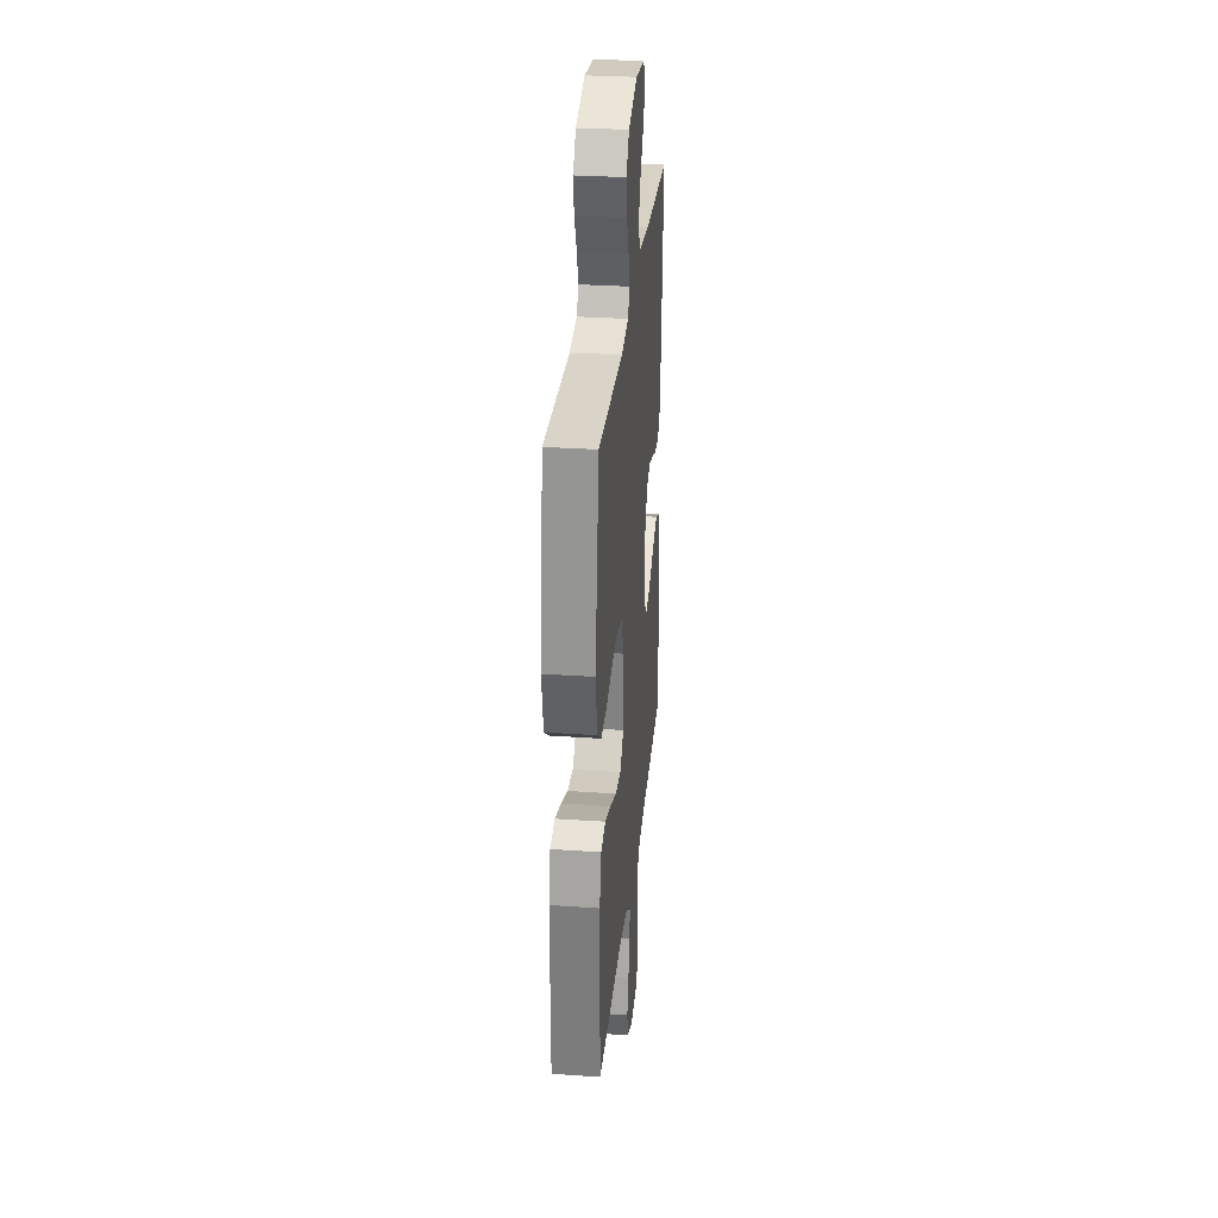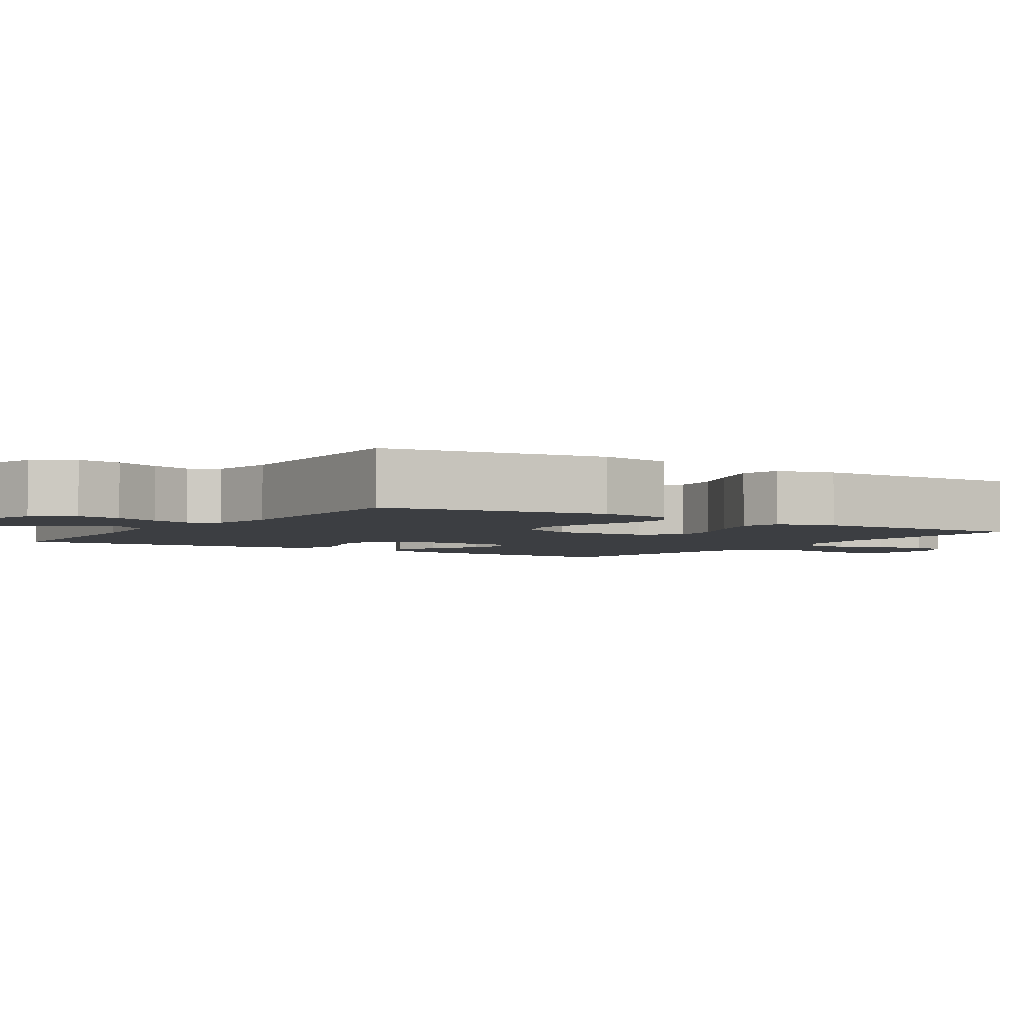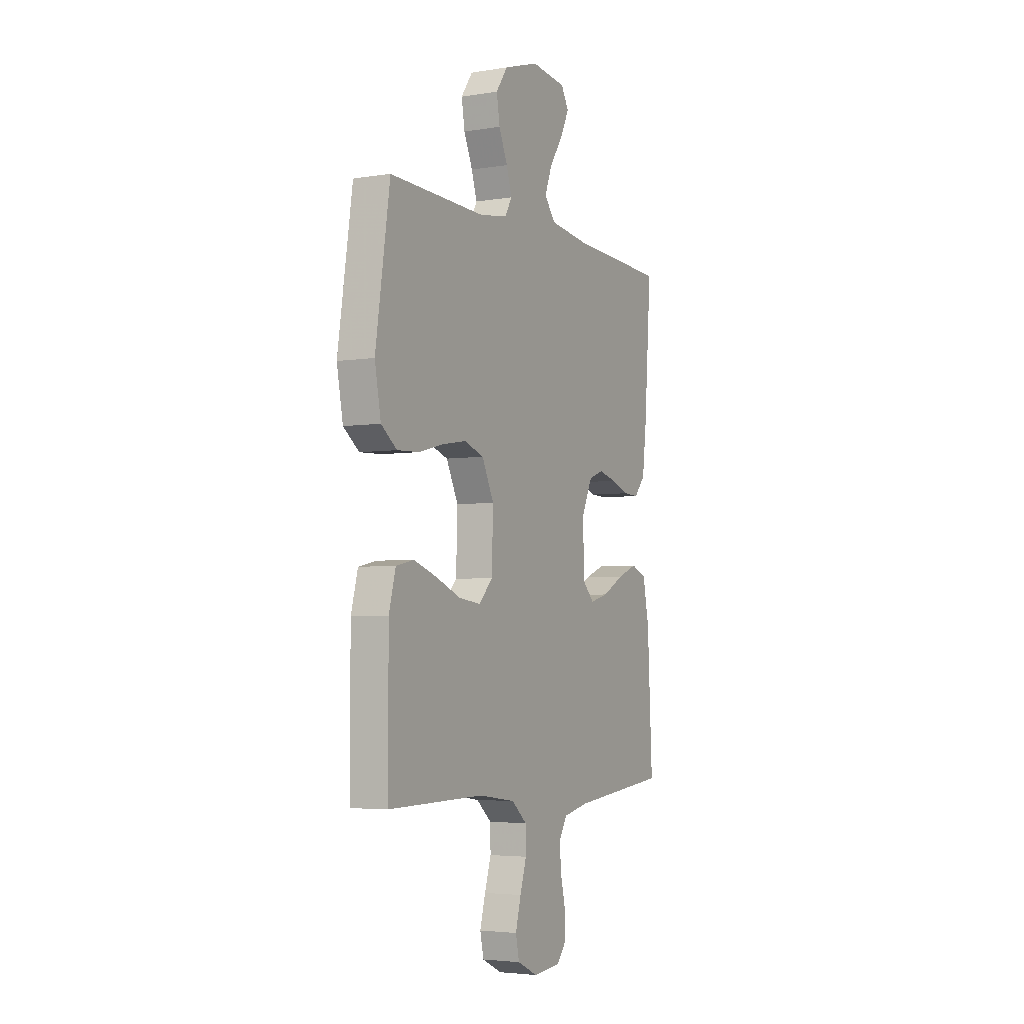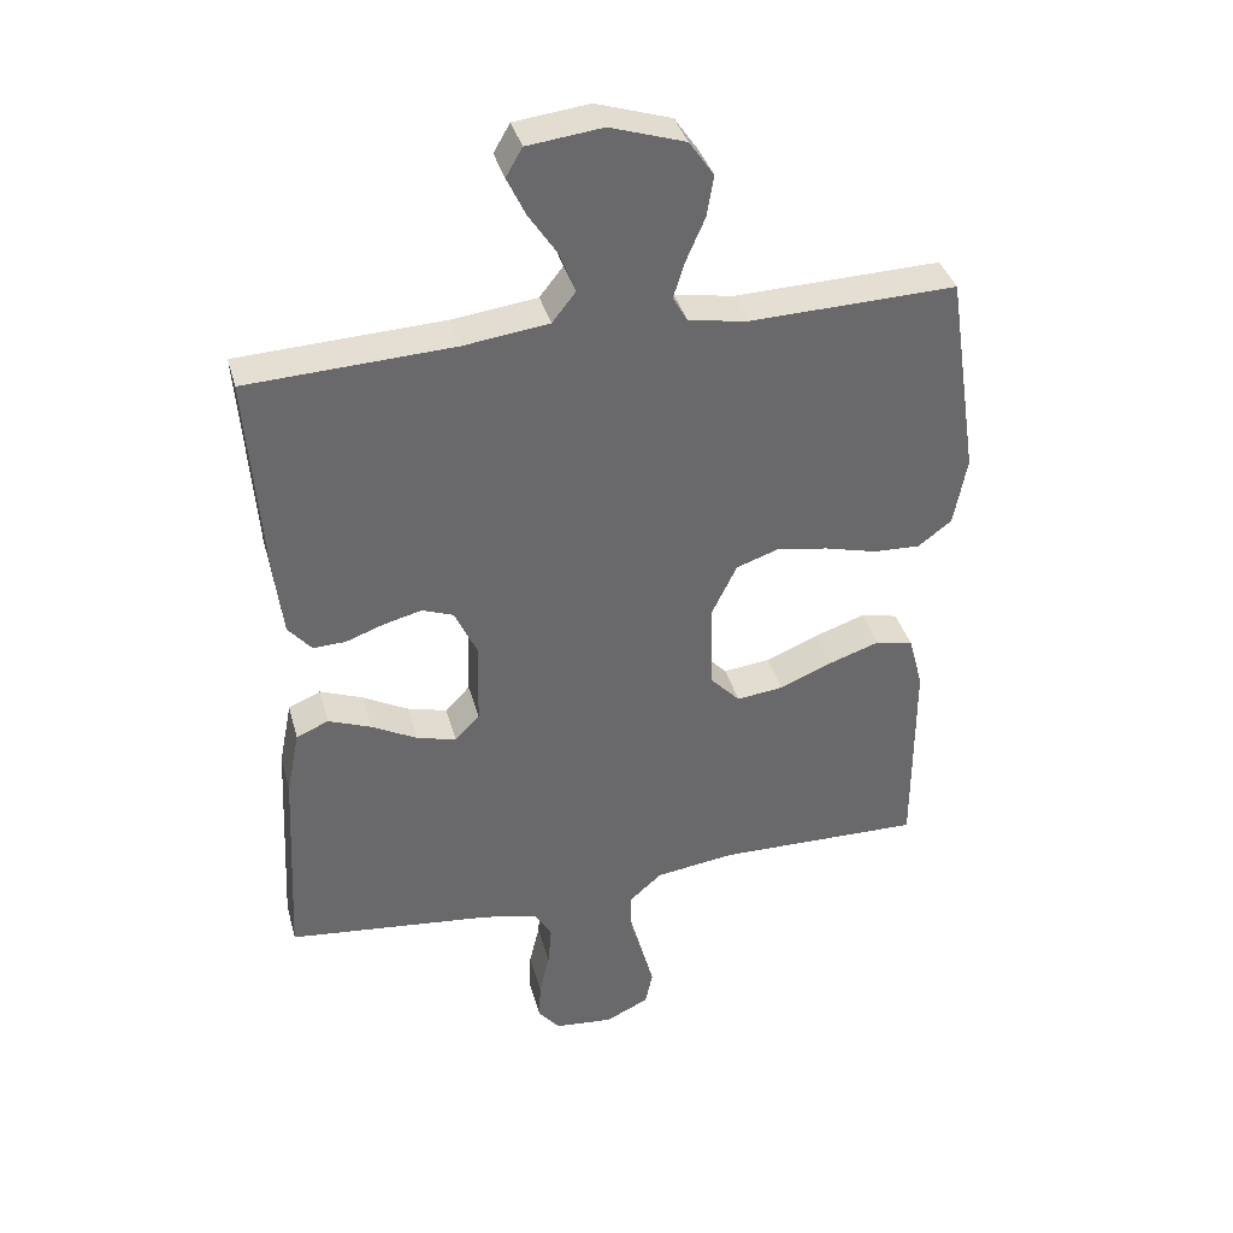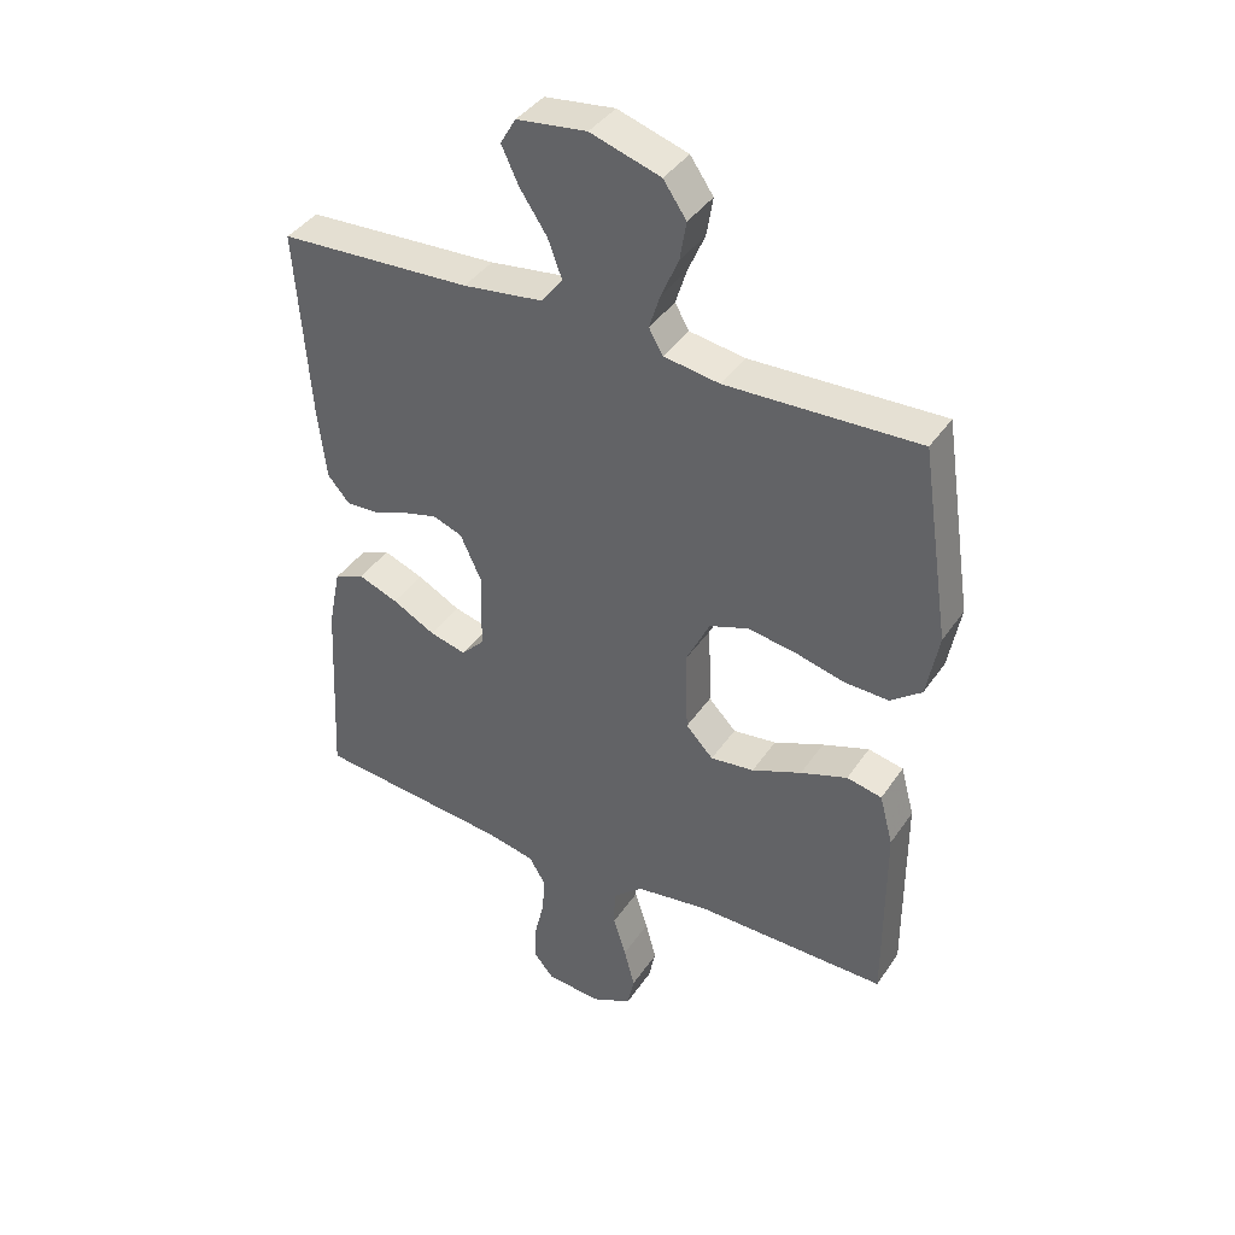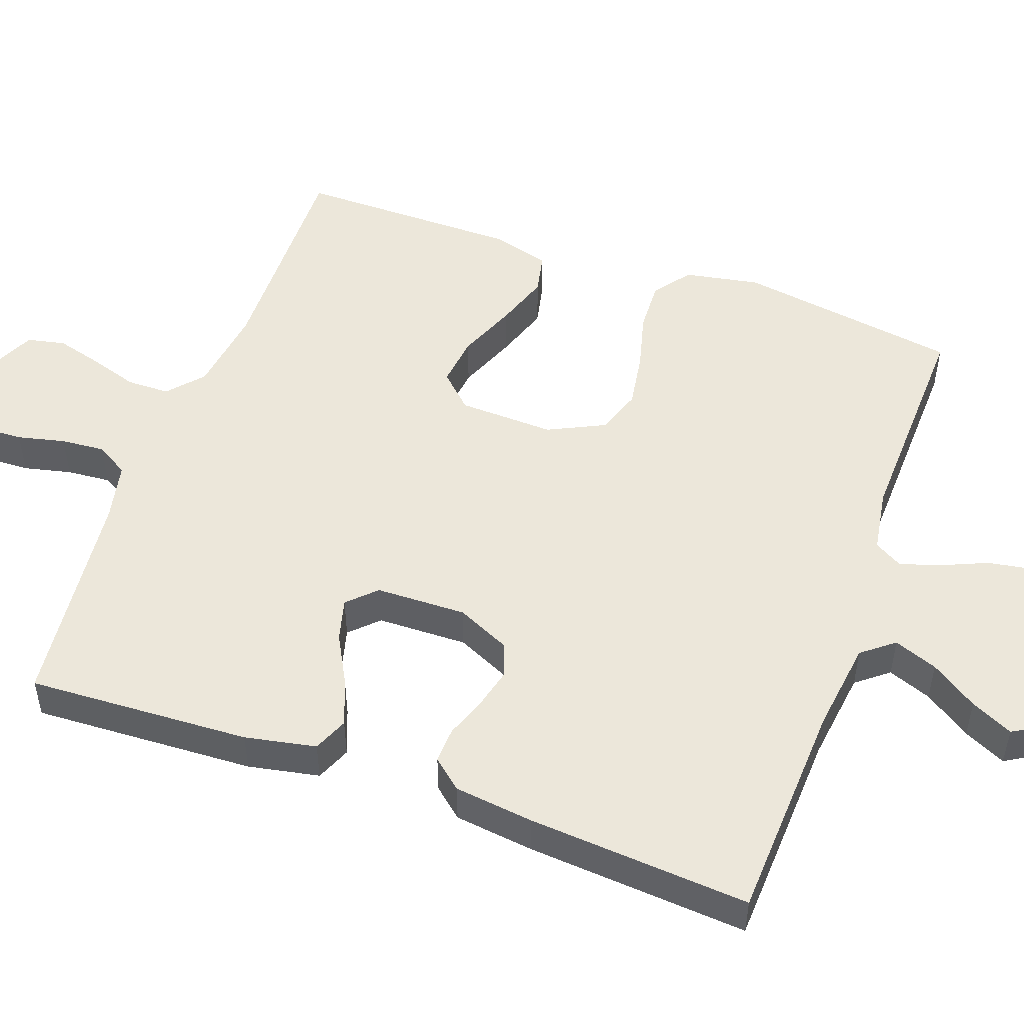
<metadata>
{"format":"obj","ext":"obj","renderer":"f3d","projection":"perspective","resolution":1024,"background":"white","views":[{"elev":30.3,"azim":95.7,"up":"+Z"},{"elev":-3.4,"azim":56.6,"up":"+Y"},{"elev":-4.1,"azim":117.9,"up":"+Z"},{"elev":37.5,"azim":-14.9,"up":"+Z"},{"elev":39.6,"azim":30.6,"up":"+Z"},{"elev":51.0,"azim":-70.2,"up":"+Y"}]}
</metadata>
<code>
v 0.5 0.07 0.5
v 0.545 0.07 0.2
v 0.526 0.07 0.099
v 0.477 0.07 0.062
v 0.408 0.07 0.065
v 0.331 0.07 0.085
v 0.256 0.07 0.097
v 0.195 0.07 0.076
v 0.158 0.07 0
v 0.162 0.07 -0.129
v 0.205 0.07 -0.174
v 0.273 0.07 -0.166
v 0.351 0.07 -0.134
v 0.424 0.07 -0.109
v 0.479 0.07 -0.121
v 0.5 0.07 -0.2
v 0.5 0.07 -0.5
v 0.2 0.07 -0.495
v 0.085 0.07 -0.511
v 0.038 0.07 -0.552
v 0.037 0.07 -0.61
v 0.057 0.07 -0.674
v 0.074 0.07 -0.737
v 0.063 0.07 -0.788
v 0 0.07 -0.818
v -0.086 0.07 -0.81
v -0.117 0.07 -0.772
v -0.115 0.07 -0.716
v -0.1 0.07 -0.652
v -0.095 0.07 -0.593
v -0.121 0.07 -0.549
v -0.2 0.07 -0.532
v -0.5 0.07 -0.5
v -0.485 0.07 -0.2
v -0.466 0.07 -0.104
v -0.419 0.07 -0.084
v -0.357 0.07 -0.108
v -0.29 0.07 -0.144
v -0.233 0.07 -0.159
v -0.197 0.07 -0.122
v -0.194 0.07 0
v -0.227 0.07 0.072
v -0.273 0.07 0.089
v -0.328 0.07 0.075
v -0.383 0.07 0.055
v -0.431 0.07 0.053
v -0.465 0.07 0.093
v -0.478 0.07 0.2
v -0.5 0.07 0.5
v -0.2 0.07 0.514
v -0.076 0.07 0.53
v -0.042 0.07 0.573
v -0.064 0.07 0.632
v -0.106 0.07 0.695
v -0.133 0.07 0.752
v -0.109 0.07 0.793
v 0 0.07 0.806
v 0.109 0.07 0.771
v 0.145 0.07 0.719
v 0.135 0.07 0.659
v 0.108 0.07 0.597
v 0.091 0.07 0.543
v 0.113 0.07 0.505
v 0.2 0.07 0.491
v 0.5 0 0.5
v 0.545 0 0.2
v 0.526 0 0.099
v 0.477 0 0.062
v 0.408 0 0.065
v 0.331 0 0.085
v 0.256 0 0.097
v 0.195 0 0.076
v 0.158 0 0
v 0.162 0 -0.129
v 0.205 0 -0.174
v 0.273 0 -0.166
v 0.351 0 -0.134
v 0.424 0 -0.109
v 0.479 0 -0.121
v 0.5 0 -0.2
v 0.5 0 -0.5
v 0.2 0 -0.495
v 0.085 0 -0.511
v 0.038 0 -0.552
v 0.037 0 -0.61
v 0.057 0 -0.674
v 0.074 0 -0.737
v 0.063 0 -0.788
v 0 0 -0.818
v -0.086 0 -0.81
v -0.117 0 -0.772
v -0.115 0 -0.716
v -0.1 0 -0.652
v -0.095 0 -0.593
v -0.121 0 -0.549
v -0.2 0 -0.532
v -0.5 0 -0.5
v -0.485 0 -0.2
v -0.466 0 -0.104
v -0.419 0 -0.084
v -0.357 0 -0.108
v -0.29 0 -0.144
v -0.233 0 -0.159
v -0.197 0 -0.122
v -0.194 0 0
v -0.227 0 0.072
v -0.273 0 0.089
v -0.328 0 0.075
v -0.383 0 0.055
v -0.431 0 0.053
v -0.465 0 0.093
v -0.478 0 0.2
v -0.5 0 0.5
v -0.2 0 0.514
v -0.076 0 0.53
v -0.042 0 0.573
v -0.064 0 0.632
v -0.106 0 0.695
v -0.133 0 0.752
v -0.109 0 0.793
v 0 0 0.806
v 0.109 0 0.771
v 0.145 0 0.719
v 0.135 0 0.659
v 0.108 0 0.597
v 0.091 0 0.543
v 0.113 0 0.505
v 0.2 0 0.491
f 58 59 60 61
f 58 61 62
f 57 58 62
f 56 57 62
f 53 54 55 56
f 52 53 56 62
f 51 52 62 63
f 47 48 49 50
f 44 45 46 47
f 43 44 47 50
f 42 43 50 51
f 35 36 37 38
f 35 38 39
f 32 33 34 35
f 31 32 35 39
f 30 31 39 40
f 26 27 28 29
f 26 29 30
f 25 26 30
f 21 22 23 24
f 21 24 25 30
f 15 16 17 18
f 15 18 19
f 12 13 14 15
f 12 15 19 20
f 3 4 5 6
f 3 6 7
f 64 1 2 3
f 64 3 7
f 63 64 7 8
f 41 42 51 63
f 41 63 8 9
f 40 41 9 10
f 20 21 30 40
f 20 40 10 11
f 11 12 20
f 125 124 123 122
f 126 125 122
f 126 122 121
f 126 121 120
f 120 119 118 117
f 126 120 117 116
f 127 126 116 115
f 114 113 112 111
f 111 110 109 108
f 114 111 108 107
f 115 114 107 106
f 102 101 100 99
f 103 102 99
f 99 98 97 96
f 103 99 96 95
f 104 103 95 94
f 93 92 91 90
f 94 93 90
f 94 90 89
f 88 87 86 85
f 94 89 88 85
f 82 81 80 79
f 83 82 79
f 79 78 77 76
f 84 83 79 76
f 70 69 68 67
f 71 70 67
f 67 66 65 128
f 71 67 128
f 72 71 128 127
f 127 115 106 105
f 73 72 127 105
f 74 73 105 104
f 104 94 85 84
f 75 74 104 84
f 84 76 75
f 1 65 66 2
f 2 66 67 3
f 3 67 68 4
f 4 68 69 5
f 5 69 70 6
f 6 70 71 7
f 7 71 72 8
f 8 72 73 9
f 9 73 74 10
f 10 74 75 11
f 11 75 76 12
f 12 76 77 13
f 13 77 78 14
f 14 78 79 15
f 15 79 80 16
f 16 80 81 17
f 17 81 82 18
f 18 82 83 19
f 19 83 84 20
f 20 84 85 21
f 21 85 86 22
f 22 86 87 23
f 23 87 88 24
f 24 88 89 25
f 25 89 90 26
f 26 90 91 27
f 27 91 92 28
f 28 92 93 29
f 29 93 94 30
f 30 94 95 31
f 31 95 96 32
f 32 96 97 33
f 33 97 98 34
f 34 98 99 35
f 35 99 100 36
f 36 100 101 37
f 37 101 102 38
f 38 102 103 39
f 39 103 104 40
f 40 104 105 41
f 41 105 106 42
f 42 106 107 43
f 43 107 108 44
f 44 108 109 45
f 45 109 110 46
f 46 110 111 47
f 47 111 112 48
f 48 112 113 49
f 49 113 114 50
f 50 114 115 51
f 51 115 116 52
f 52 116 117 53
f 53 117 118 54
f 54 118 119 55
f 55 119 120 56
f 56 120 121 57
f 57 121 122 58
f 58 122 123 59
f 59 123 124 60
f 60 124 125 61
f 61 125 126 62
f 62 126 127 63
f 63 127 128 64
f 64 128 65 1

</code>
